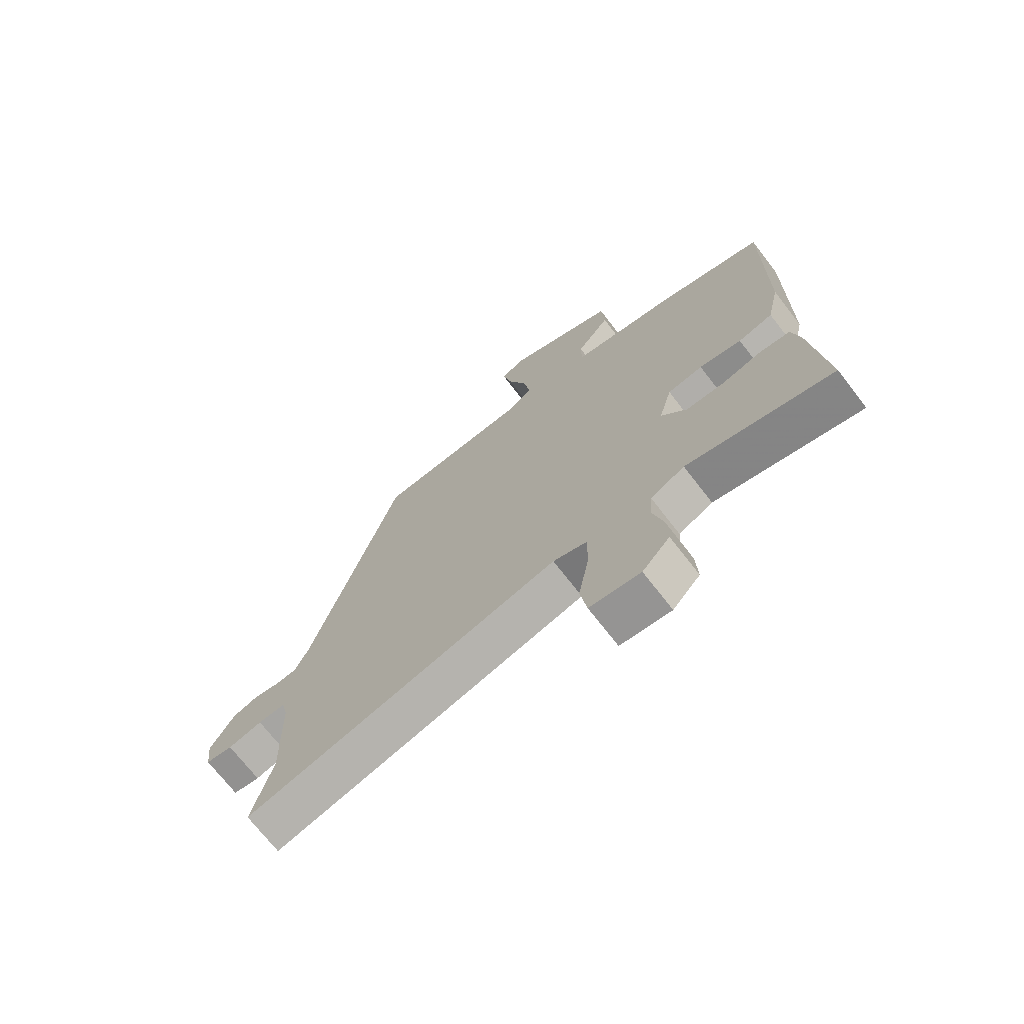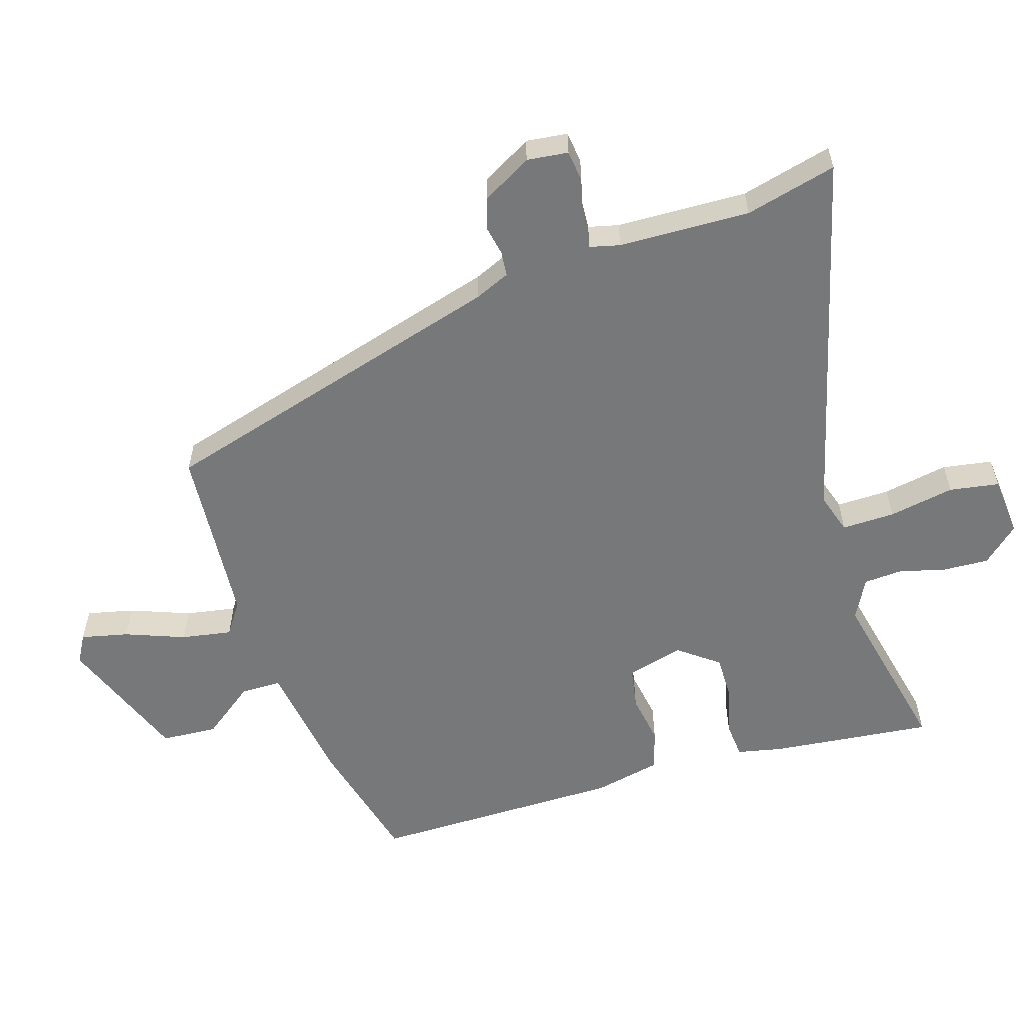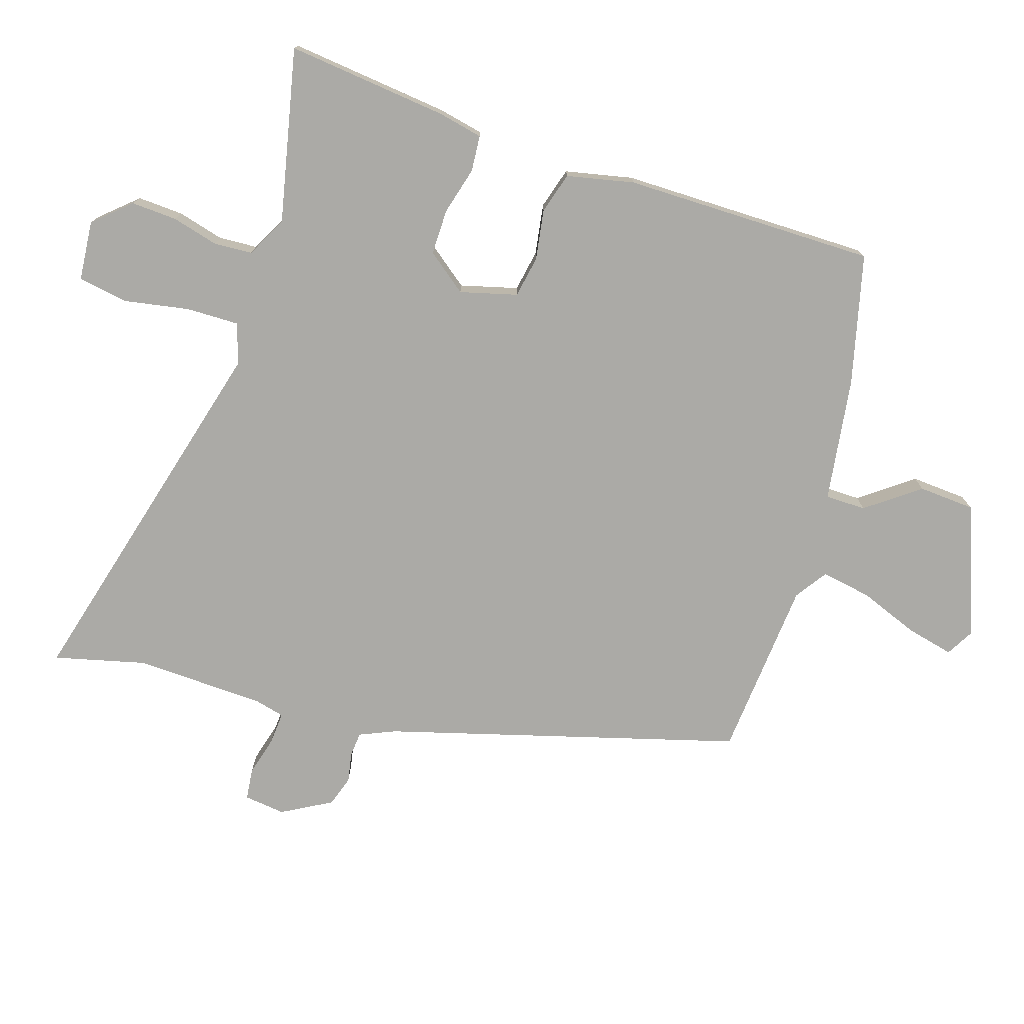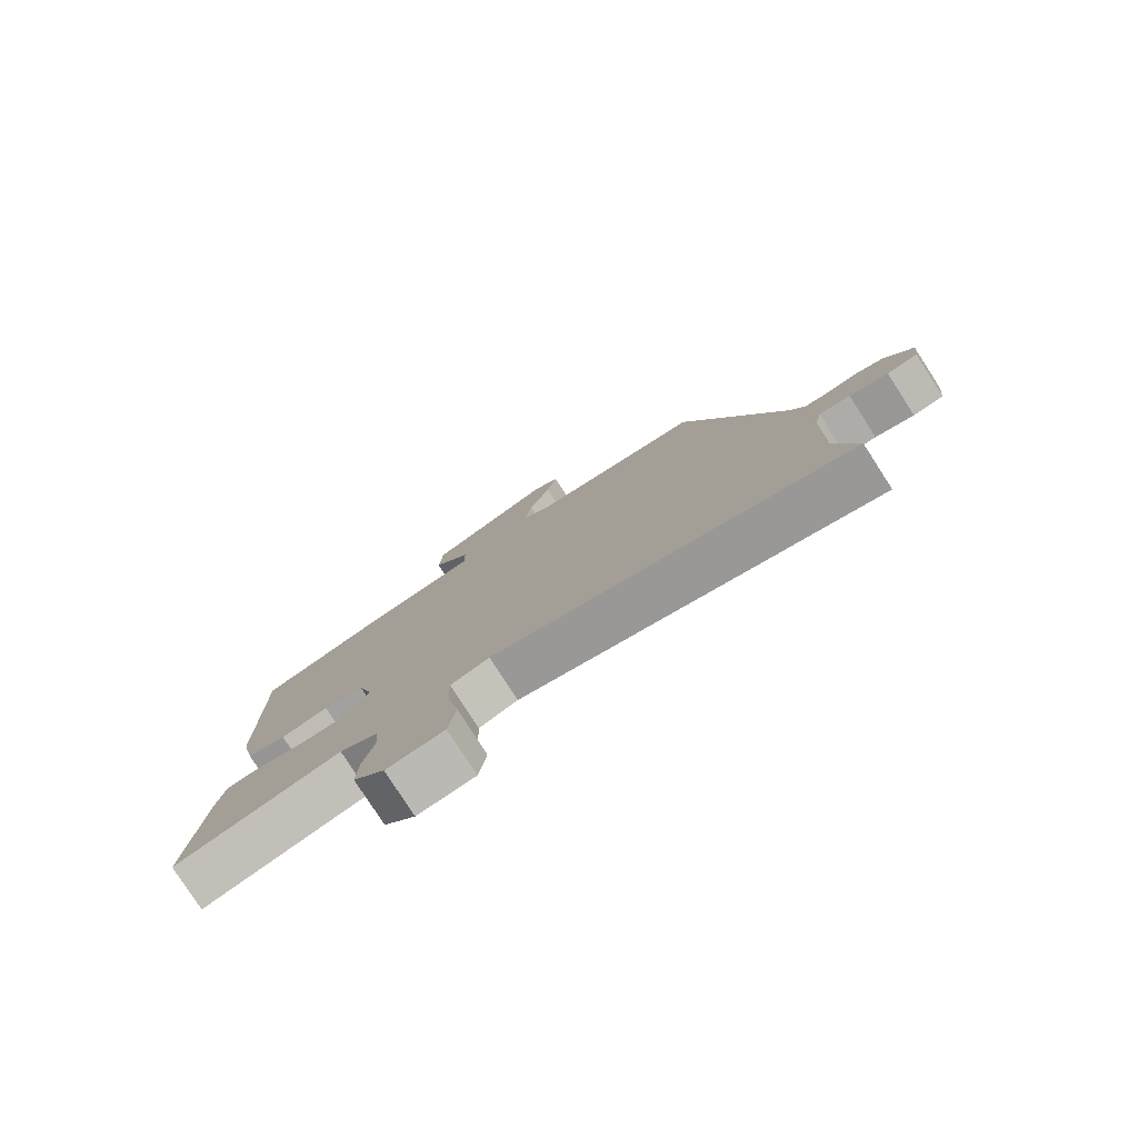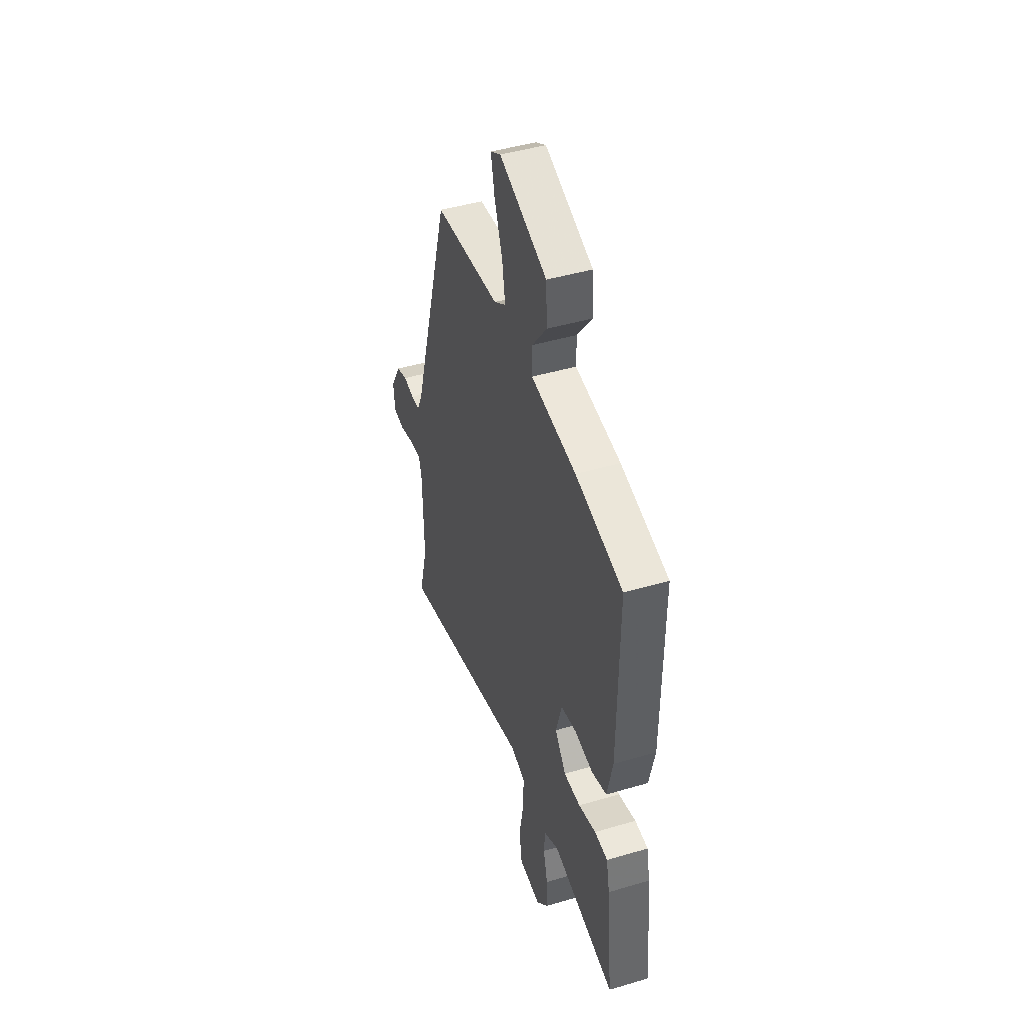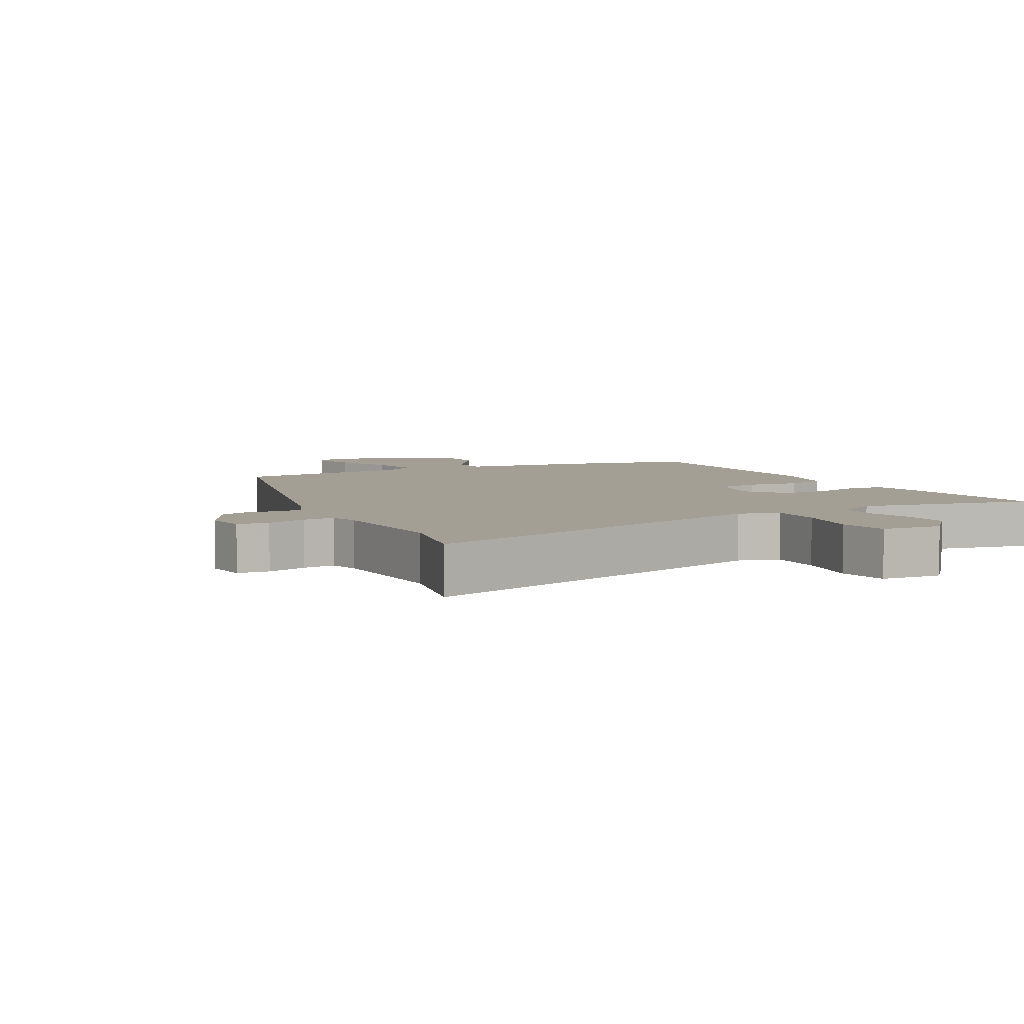
<metadata>
{"format":"obj","ext":"obj","renderer":"f3d","projection":"perspective","resolution":1024,"background":"white","views":[{"elev":-71.3,"azim":-142.3,"up":"+Z"},{"elev":-57.4,"azim":107.0,"up":"+Y"},{"elev":-75.8,"azim":-108.2,"up":"+Y"},{"elev":-79.4,"azim":32.9,"up":"+Z"},{"elev":44.8,"azim":-109.0,"up":"+Z"},{"elev":5.6,"azim":150.6,"up":"+Y"}]}
</metadata>
<code>
v 0.493 0.07 -0.472
v 0.529 0.07 -0.611
v -0.04 0.07 -0.466
v -0.102 0.07 -0.486
v -0.1 0.07 -0.567
v -0.081 0.07 -0.667
v -0.093 0.07 -0.743
v -0.185 0.07 -0.752
v -0.235 0.07 -0.697
v -0.232 0.07 -0.627
v -0.214 0.07 -0.556
v -0.218 0.07 -0.497
v -0.28 0.07 -0.465
v -0.545 0.07 -0.525
v -0.52 0.07 -0.278
v -0.506 0.07 -0.209
v -0.451 0.07 -0.204
v -0.378 0.07 -0.223
v -0.308 0.07 -0.223
v -0.262 0.07 -0.162
v -0.286 0.07 -0.075
v -0.35 0.07 -0.064
v -0.427 0.07 -0.077
v -0.49 0.07 -0.059
v -0.513 0.07 0.044
v -0.517 0.07 0.43
v -0.319 0.07 0.481
v -0.129 0.07 0.51
v -0.129 0.07 0.572
v -0.19 0.07 0.652
v -0.185 0.07 0.738
v 0.015 0.07 0.816
v 0.058 0.07 0.792
v 0.042 0.07 0.72
v 0.008 0.07 0.629
v -0.005 0.07 0.552
v 0.044 0.07 0.519
v 0.319 0.07 0.499
v 0.477 0.07 -0.039
v 0.501 0.07 -0.093
v 0.539 0.07 -0.096
v 0.584 0.07 -0.087
v 0.631 0.07 -0.102
v 0.674 0.07 -0.177
v 0.667 0.07 -0.24
v 0.619 0.07 -0.246
v 0.558 0.07 -0.23
v 0.509 0.07 -0.227
v 0.498 0.07 -0.273
v 0.493 0 -0.472
v 0.529 0 -0.611
v -0.04 0 -0.466
v -0.102 0 -0.486
v -0.1 0 -0.567
v -0.081 0 -0.667
v -0.093 0 -0.743
v -0.185 0 -0.752
v -0.235 0 -0.697
v -0.232 0 -0.627
v -0.214 0 -0.556
v -0.218 0 -0.497
v -0.28 0 -0.465
v -0.545 0 -0.525
v -0.52 0 -0.278
v -0.506 0 -0.209
v -0.451 0 -0.204
v -0.378 0 -0.223
v -0.308 0 -0.223
v -0.262 0 -0.162
v -0.286 0 -0.075
v -0.35 0 -0.064
v -0.427 0 -0.077
v -0.49 0 -0.059
v -0.513 0 0.044
v -0.517 0 0.43
v -0.319 0 0.481
v -0.129 0 0.51
v -0.129 0 0.572
v -0.19 0 0.652
v -0.185 0 0.738
v 0.015 0 0.816
v 0.058 0 0.792
v 0.042 0 0.72
v 0.008 0 0.629
v -0.005 0 0.552
v 0.044 0 0.519
v 0.319 0 0.499
v 0.477 0 -0.039
v 0.501 0 -0.093
v 0.539 0 -0.096
v 0.584 0 -0.087
v 0.631 0 -0.102
v 0.674 0 -0.177
v 0.667 0 -0.24
v 0.619 0 -0.246
v 0.558 0 -0.23
v 0.509 0 -0.227
v 0.498 0 -0.273
f 45 46 47
f 44 45 47
f 43 44 47
f 42 43 47
f 41 42 47
f 40 41 47 48
f 39 40 48 49
f 39 49 1
f 38 39 1
f 37 38 1
f 33 34 35
f 32 33 35
f 31 32 35
f 30 31 35
f 29 30 35
f 28 29 35 36
f 26 27 28
f 25 26 28
f 24 25 28
f 23 24 28
f 22 23 28
f 28 36 37
f 22 28 37
f 21 22 37
f 16 17 18
f 15 16 18
f 14 15 18
f 13 14 18
f 12 13 18 19
f 9 10 11
f 8 9 11
f 7 8 11
f 6 7 11
f 5 6 11
f 4 5 11 12
f 12 19 20
f 4 12 20
f 3 4 20
f 20 21 37
f 3 20 37
f 2 3 37
f 1 2 37
f 96 95 94
f 96 94 93
f 96 93 92
f 96 92 91
f 96 91 90
f 97 96 90 89
f 98 97 89 88
f 50 98 88
f 50 88 87
f 50 87 86
f 84 83 82
f 84 82 81
f 84 81 80
f 84 80 79
f 84 79 78
f 85 84 78 77
f 77 76 75
f 77 75 74
f 77 74 73
f 77 73 72
f 77 72 71
f 86 85 77
f 86 77 71
f 86 71 70
f 67 66 65
f 67 65 64
f 67 64 63
f 67 63 62
f 68 67 62 61
f 60 59 58
f 60 58 57
f 60 57 56
f 60 56 55
f 60 55 54
f 61 60 54 53
f 69 68 61
f 69 61 53
f 69 53 52
f 86 70 69
f 86 69 52
f 86 52 51
f 86 51 50
f 1 50 51 2
f 2 51 52 3
f 3 52 53 4
f 4 53 54 5
f 5 54 55 6
f 6 55 56 7
f 7 56 57 8
f 8 57 58 9
f 9 58 59 10
f 10 59 60 11
f 11 60 61 12
f 12 61 62 13
f 13 62 63 14
f 14 63 64 15
f 15 64 65 16
f 16 65 66 17
f 17 66 67 18
f 18 67 68 19
f 19 68 69 20
f 20 69 70 21
f 21 70 71 22
f 22 71 72 23
f 23 72 73 24
f 24 73 74 25
f 25 74 75 26
f 26 75 76 27
f 27 76 77 28
f 28 77 78 29
f 29 78 79 30
f 30 79 80 31
f 31 80 81 32
f 32 81 82 33
f 33 82 83 34
f 34 83 84 35
f 35 84 85 36
f 36 85 86 37
f 37 86 87 38
f 38 87 88 39
f 39 88 89 40
f 40 89 90 41
f 41 90 91 42
f 42 91 92 43
f 43 92 93 44
f 44 93 94 45
f 45 94 95 46
f 46 95 96 47
f 47 96 97 48
f 48 97 98 49
f 49 98 50 1

</code>
